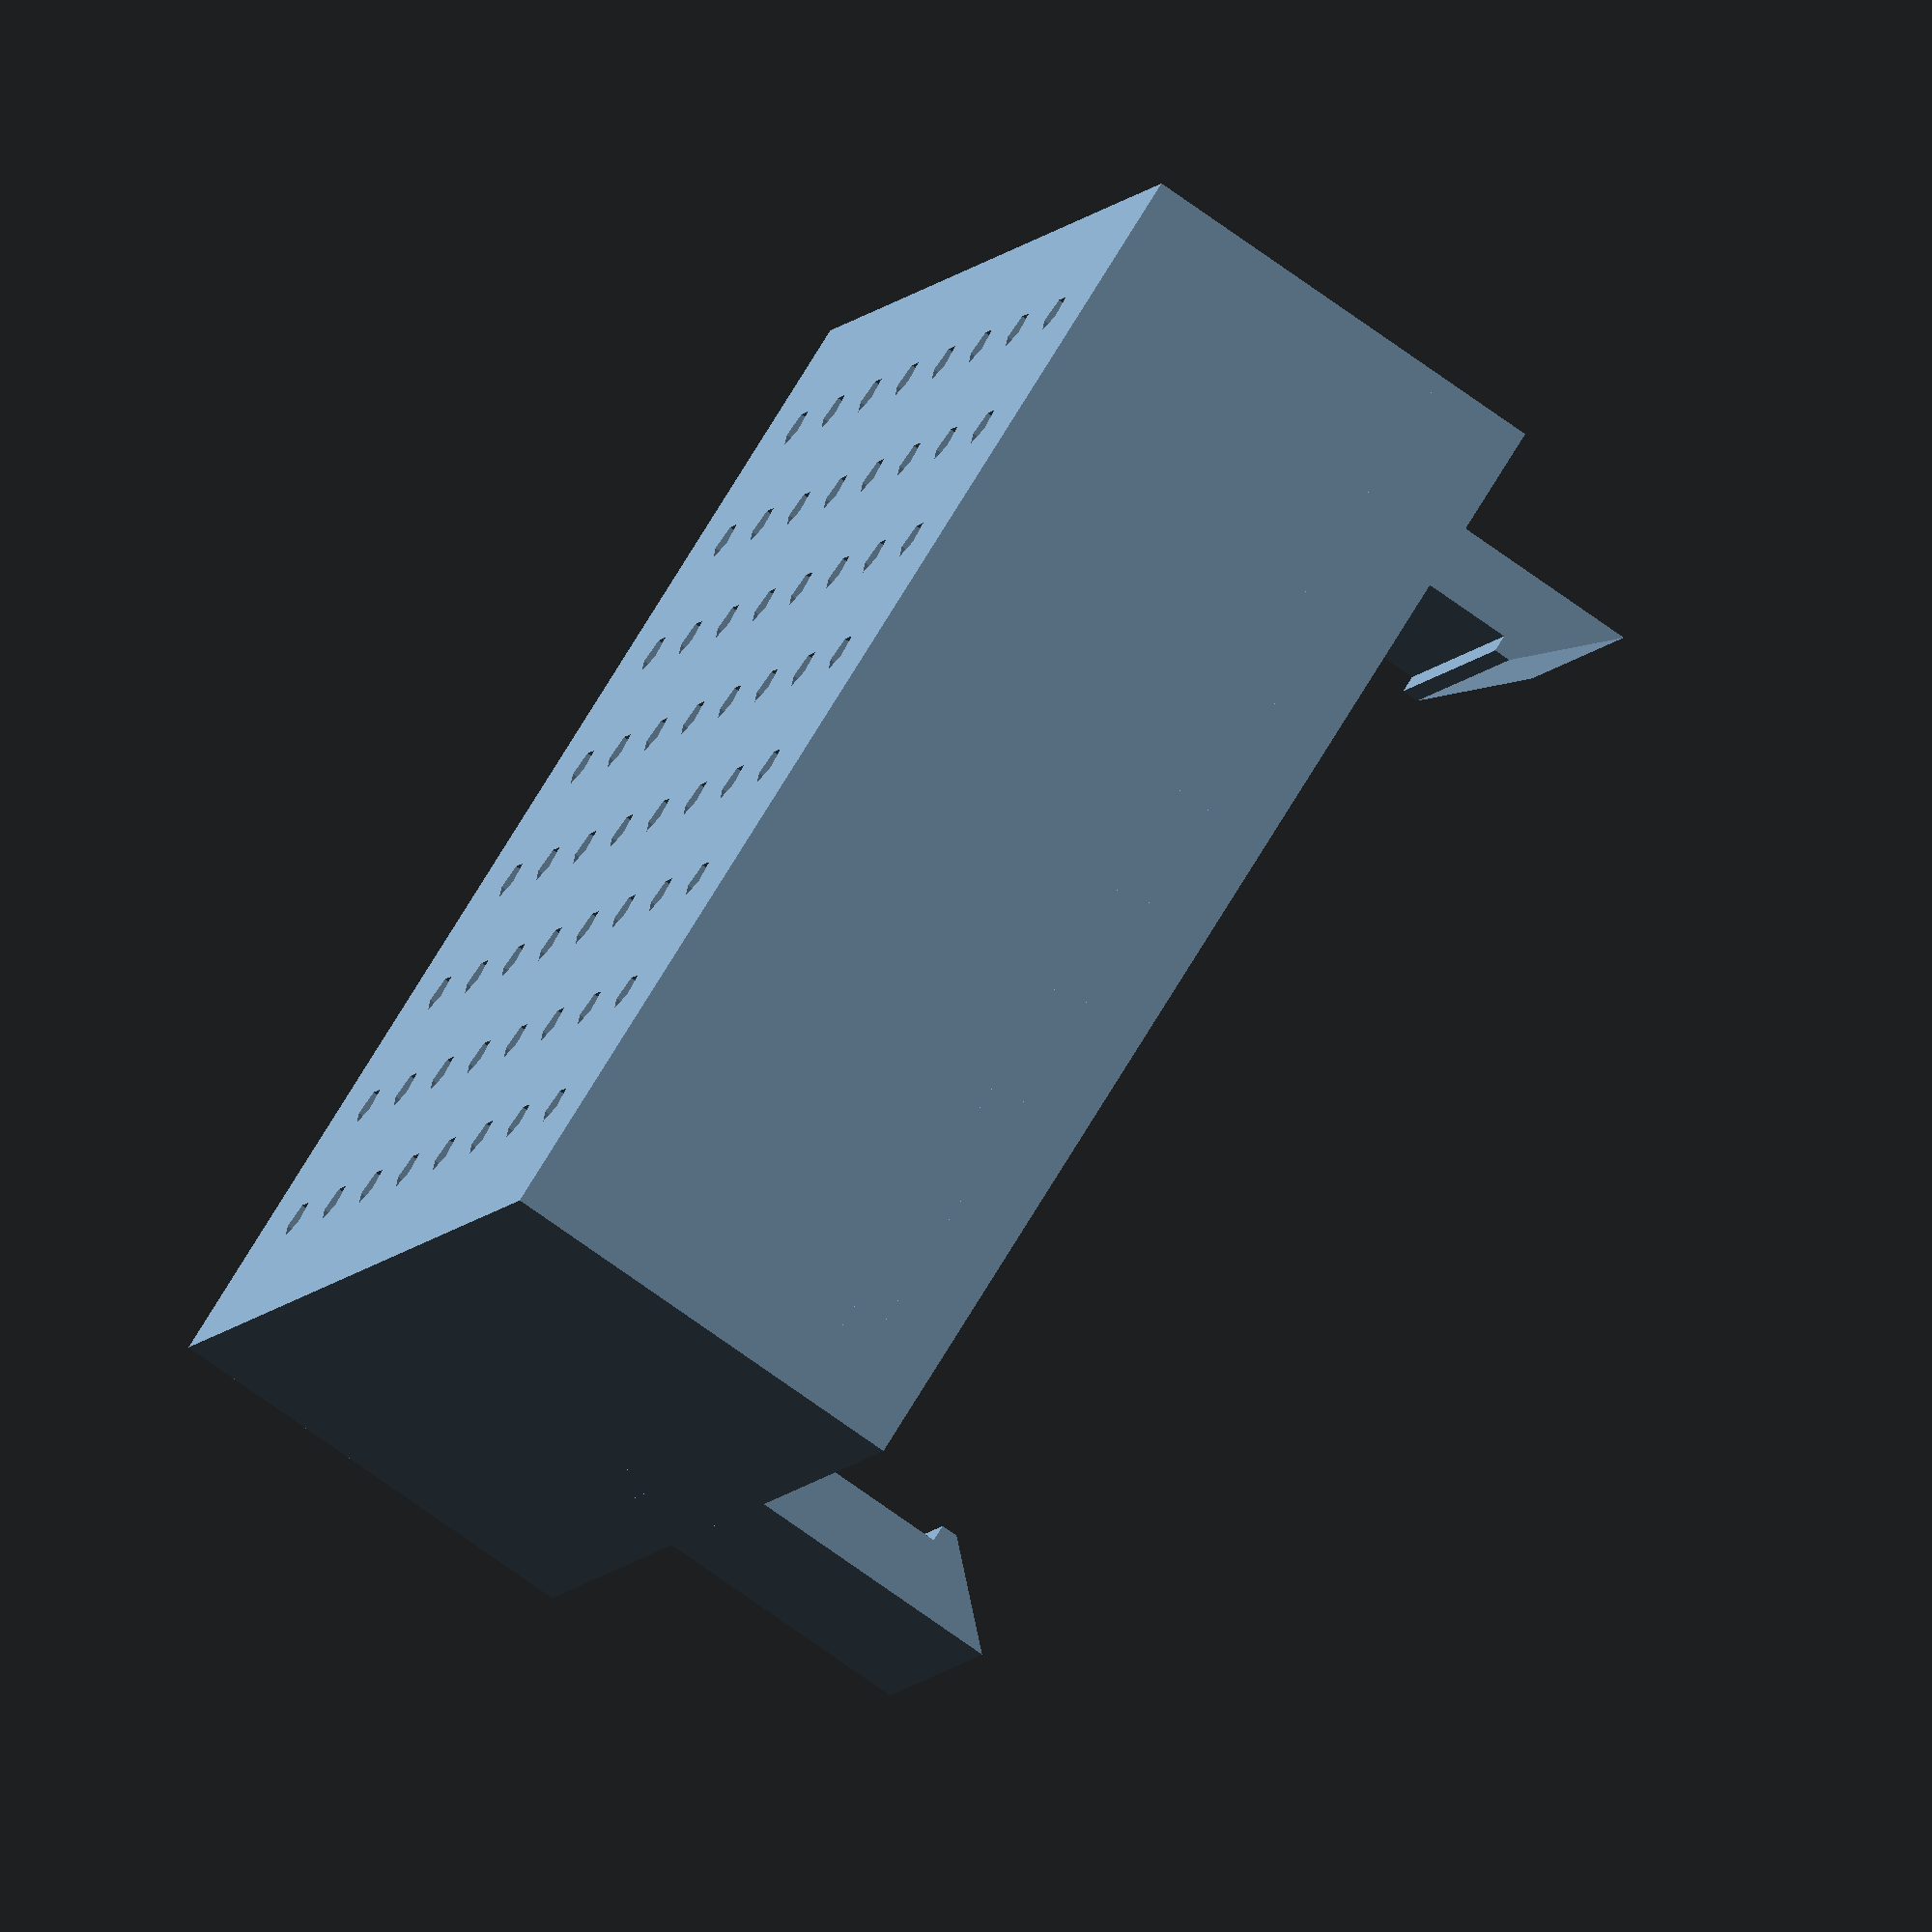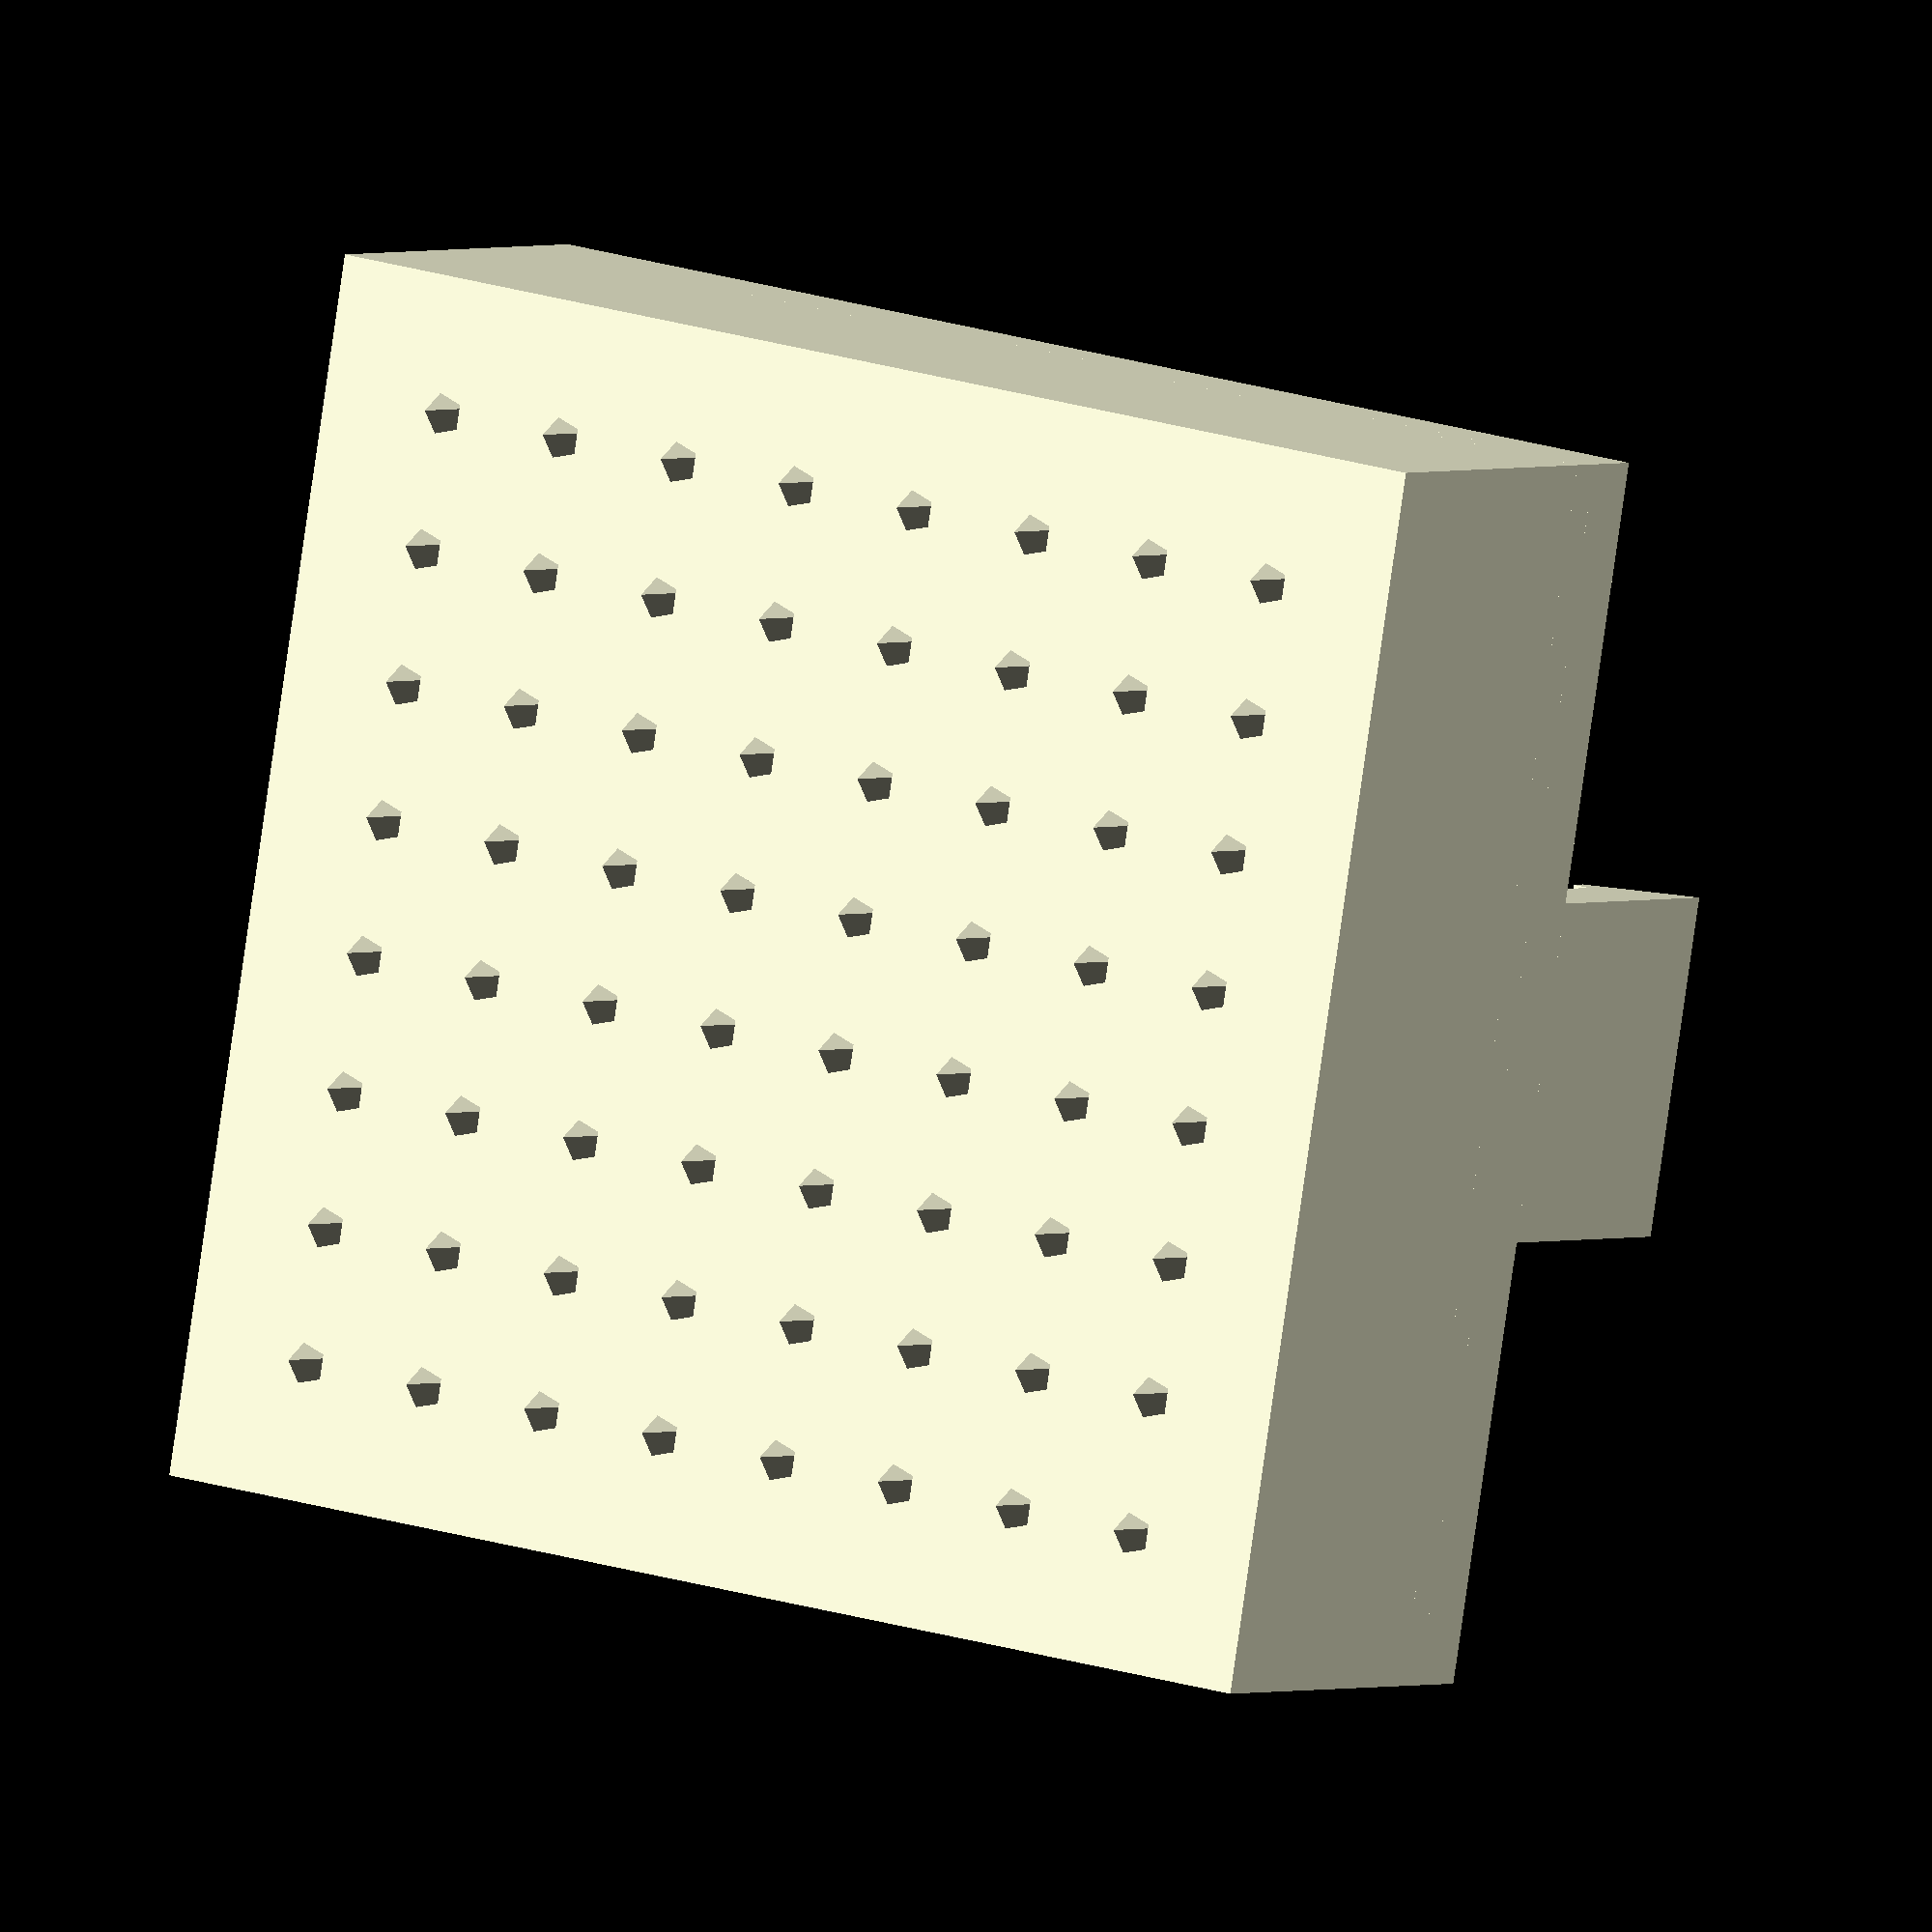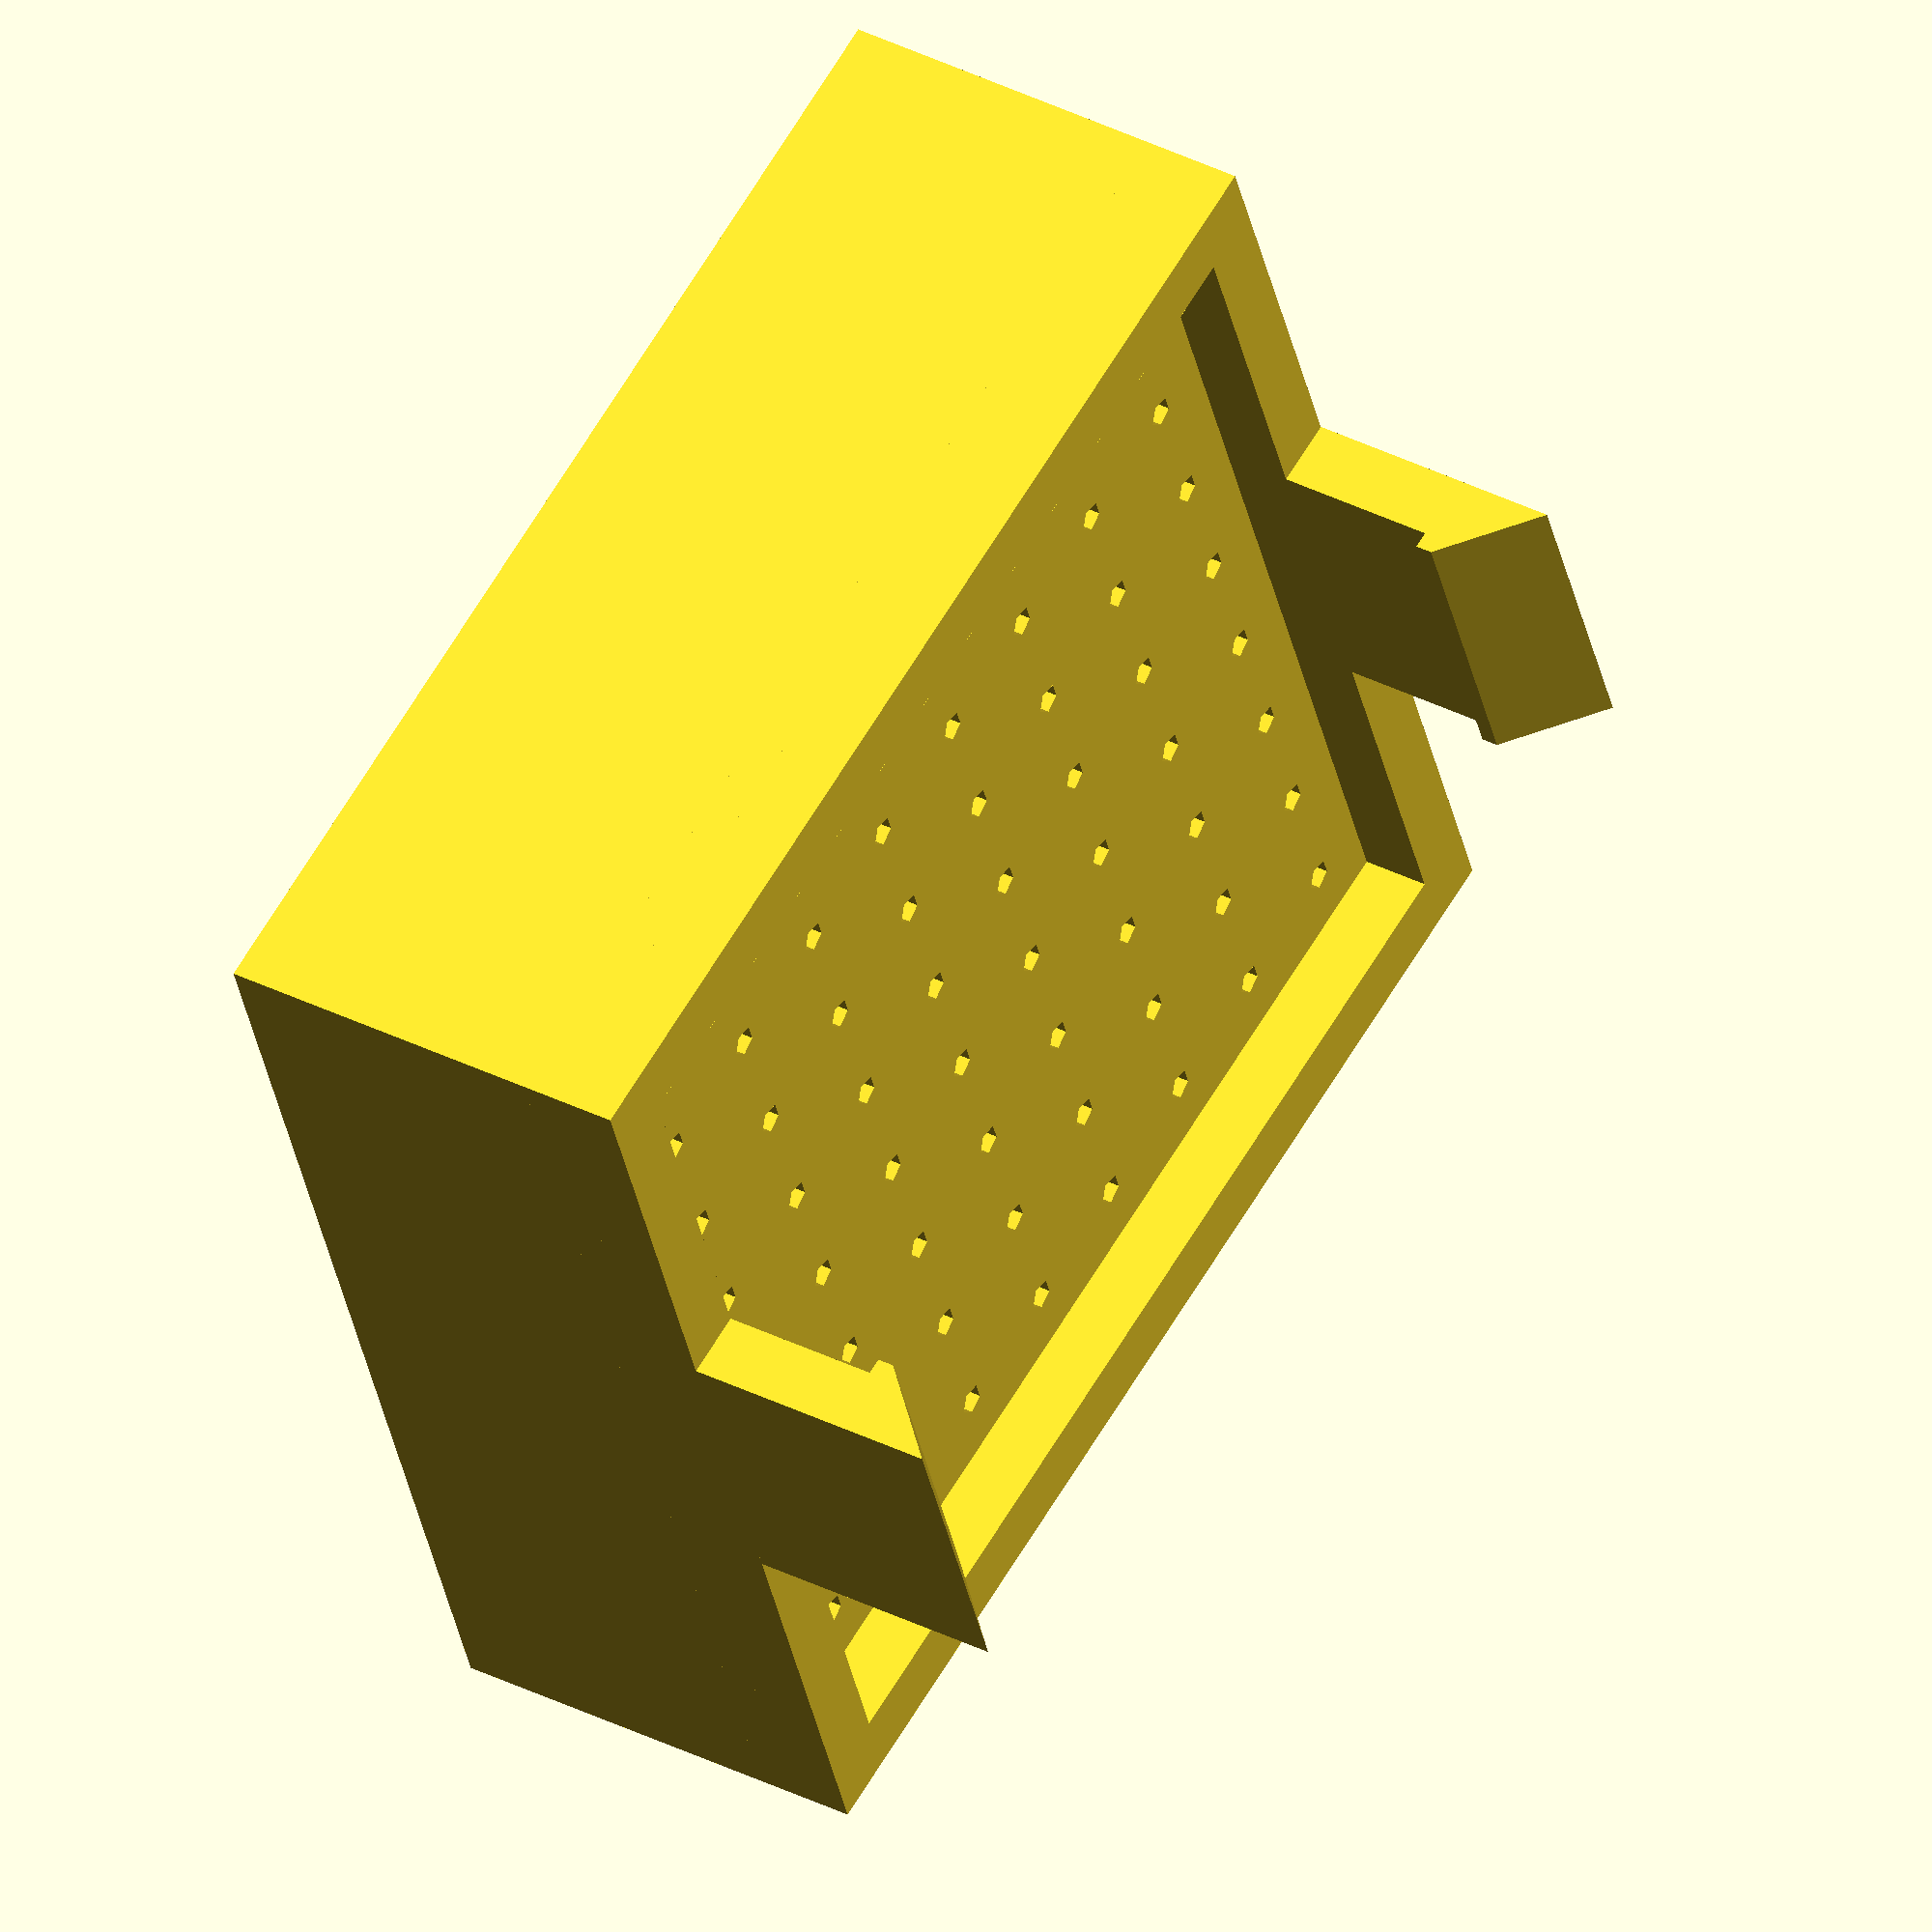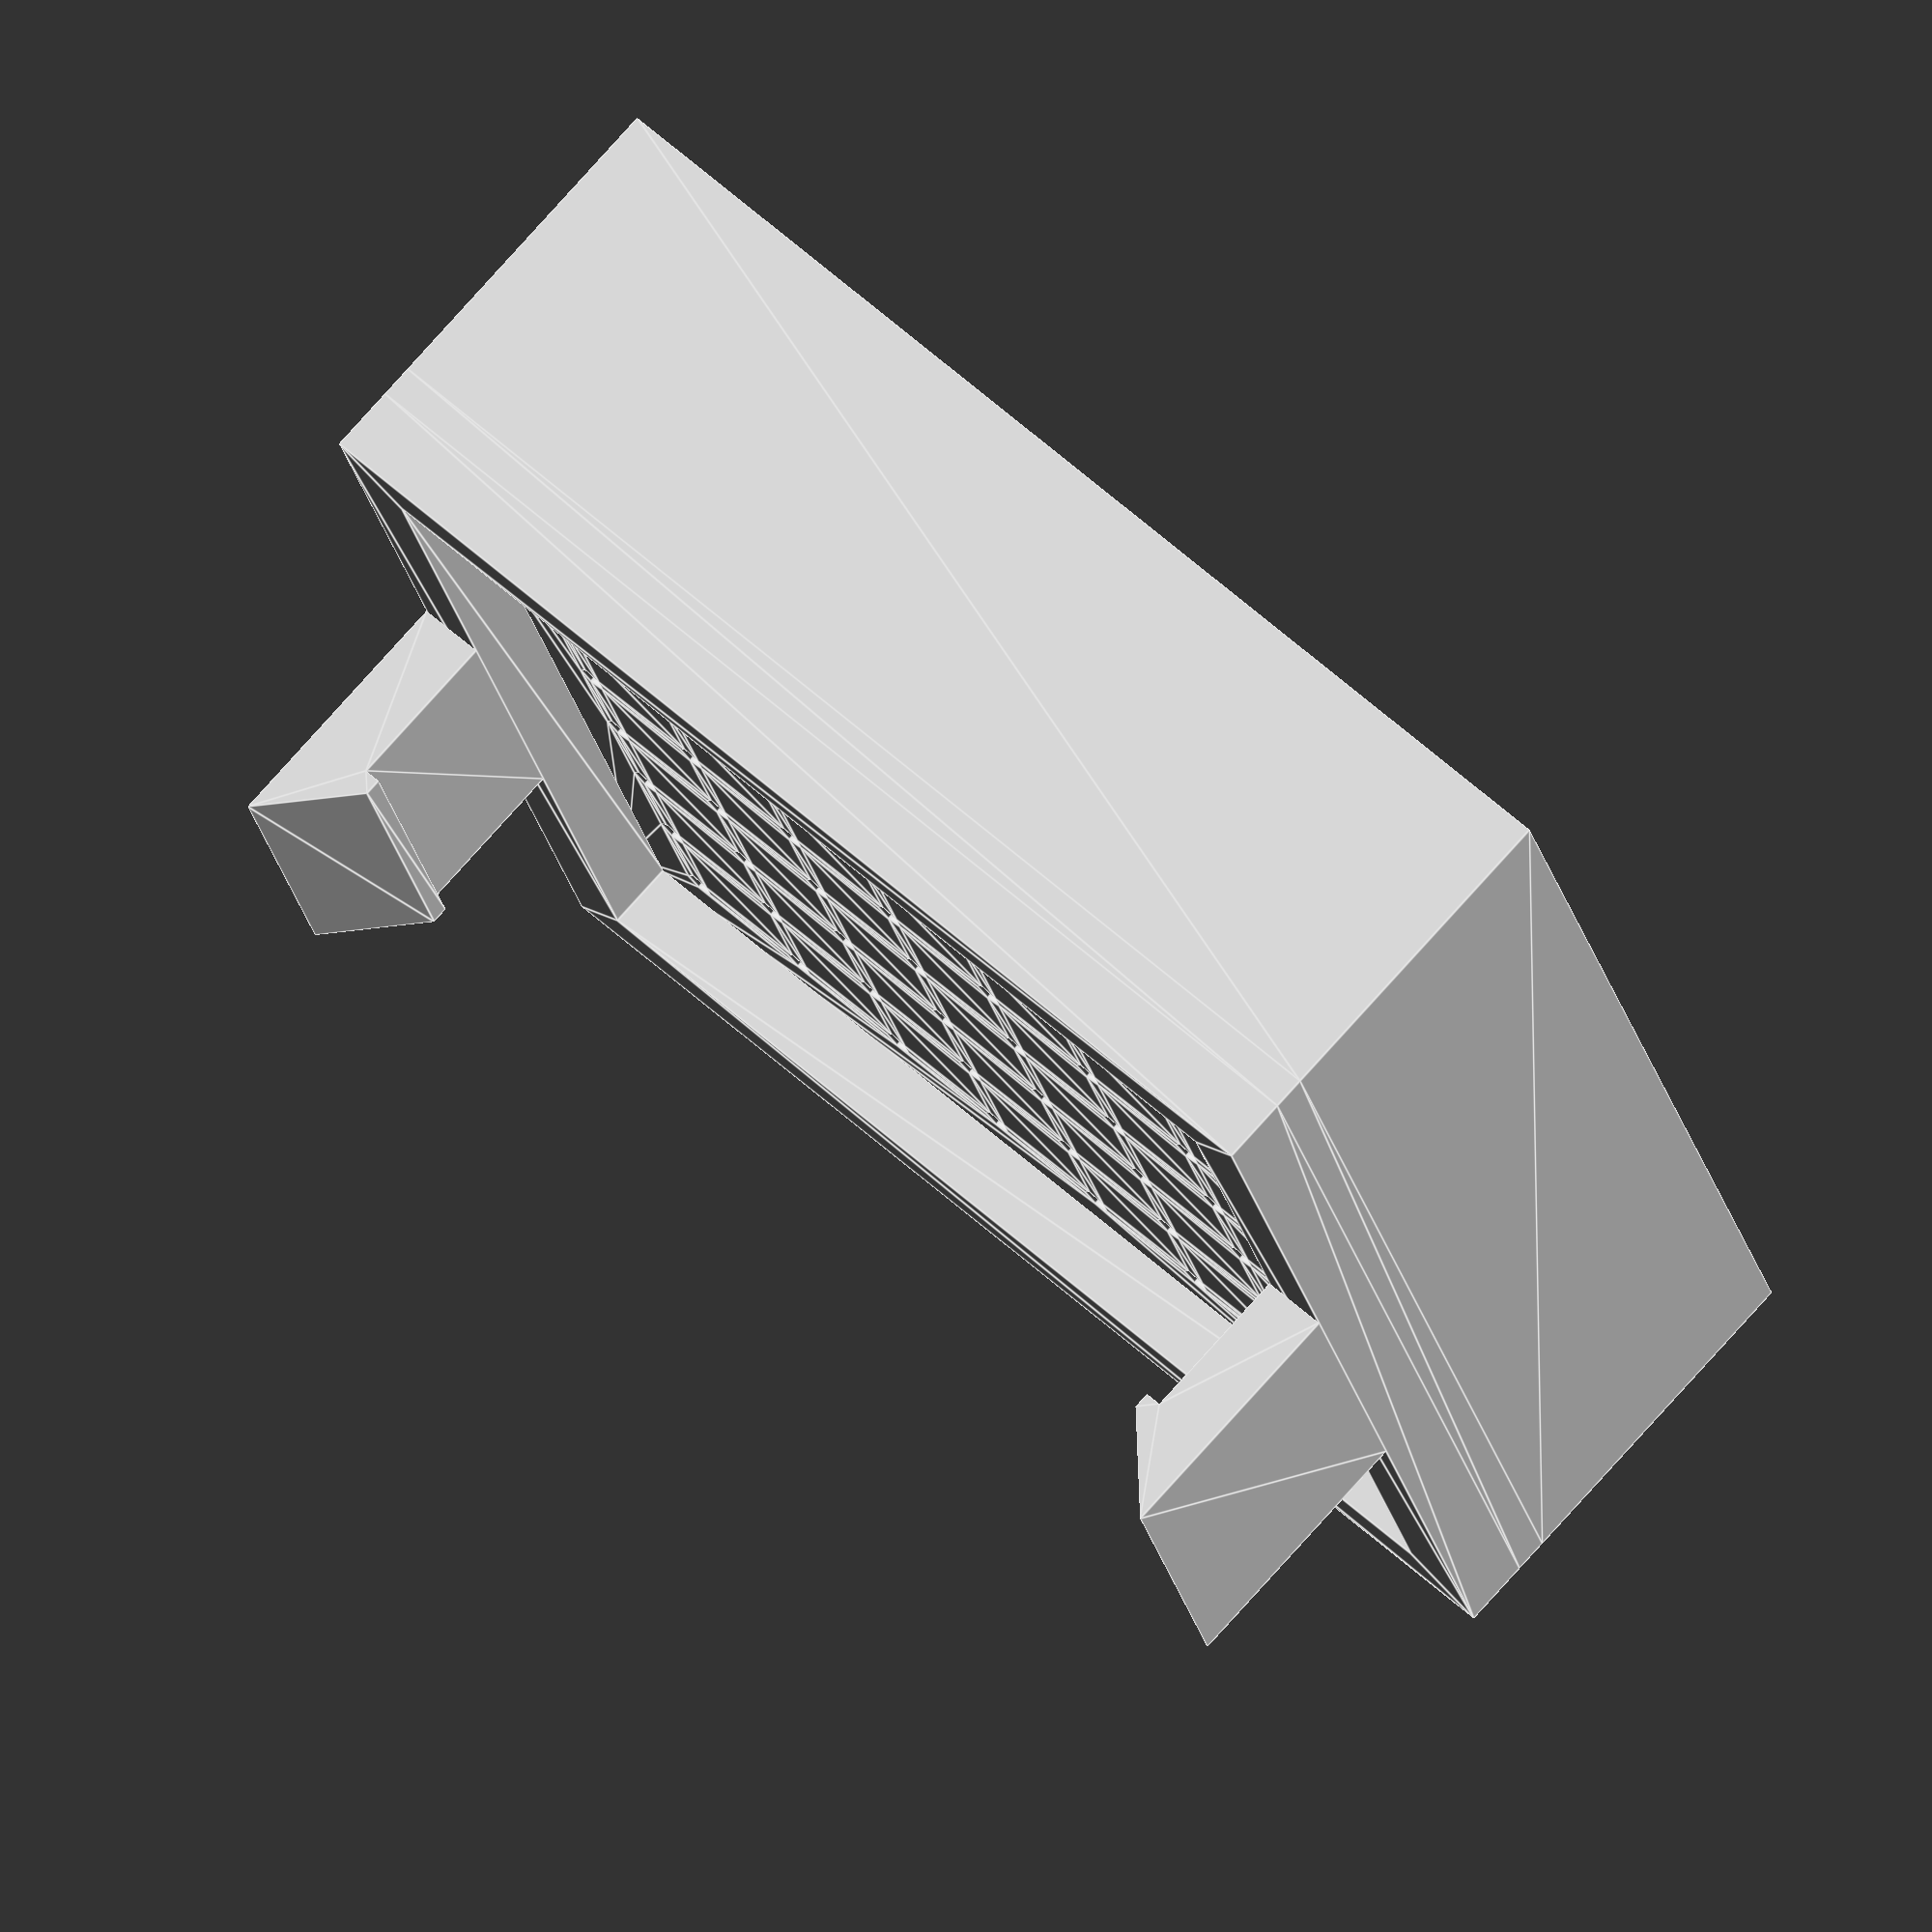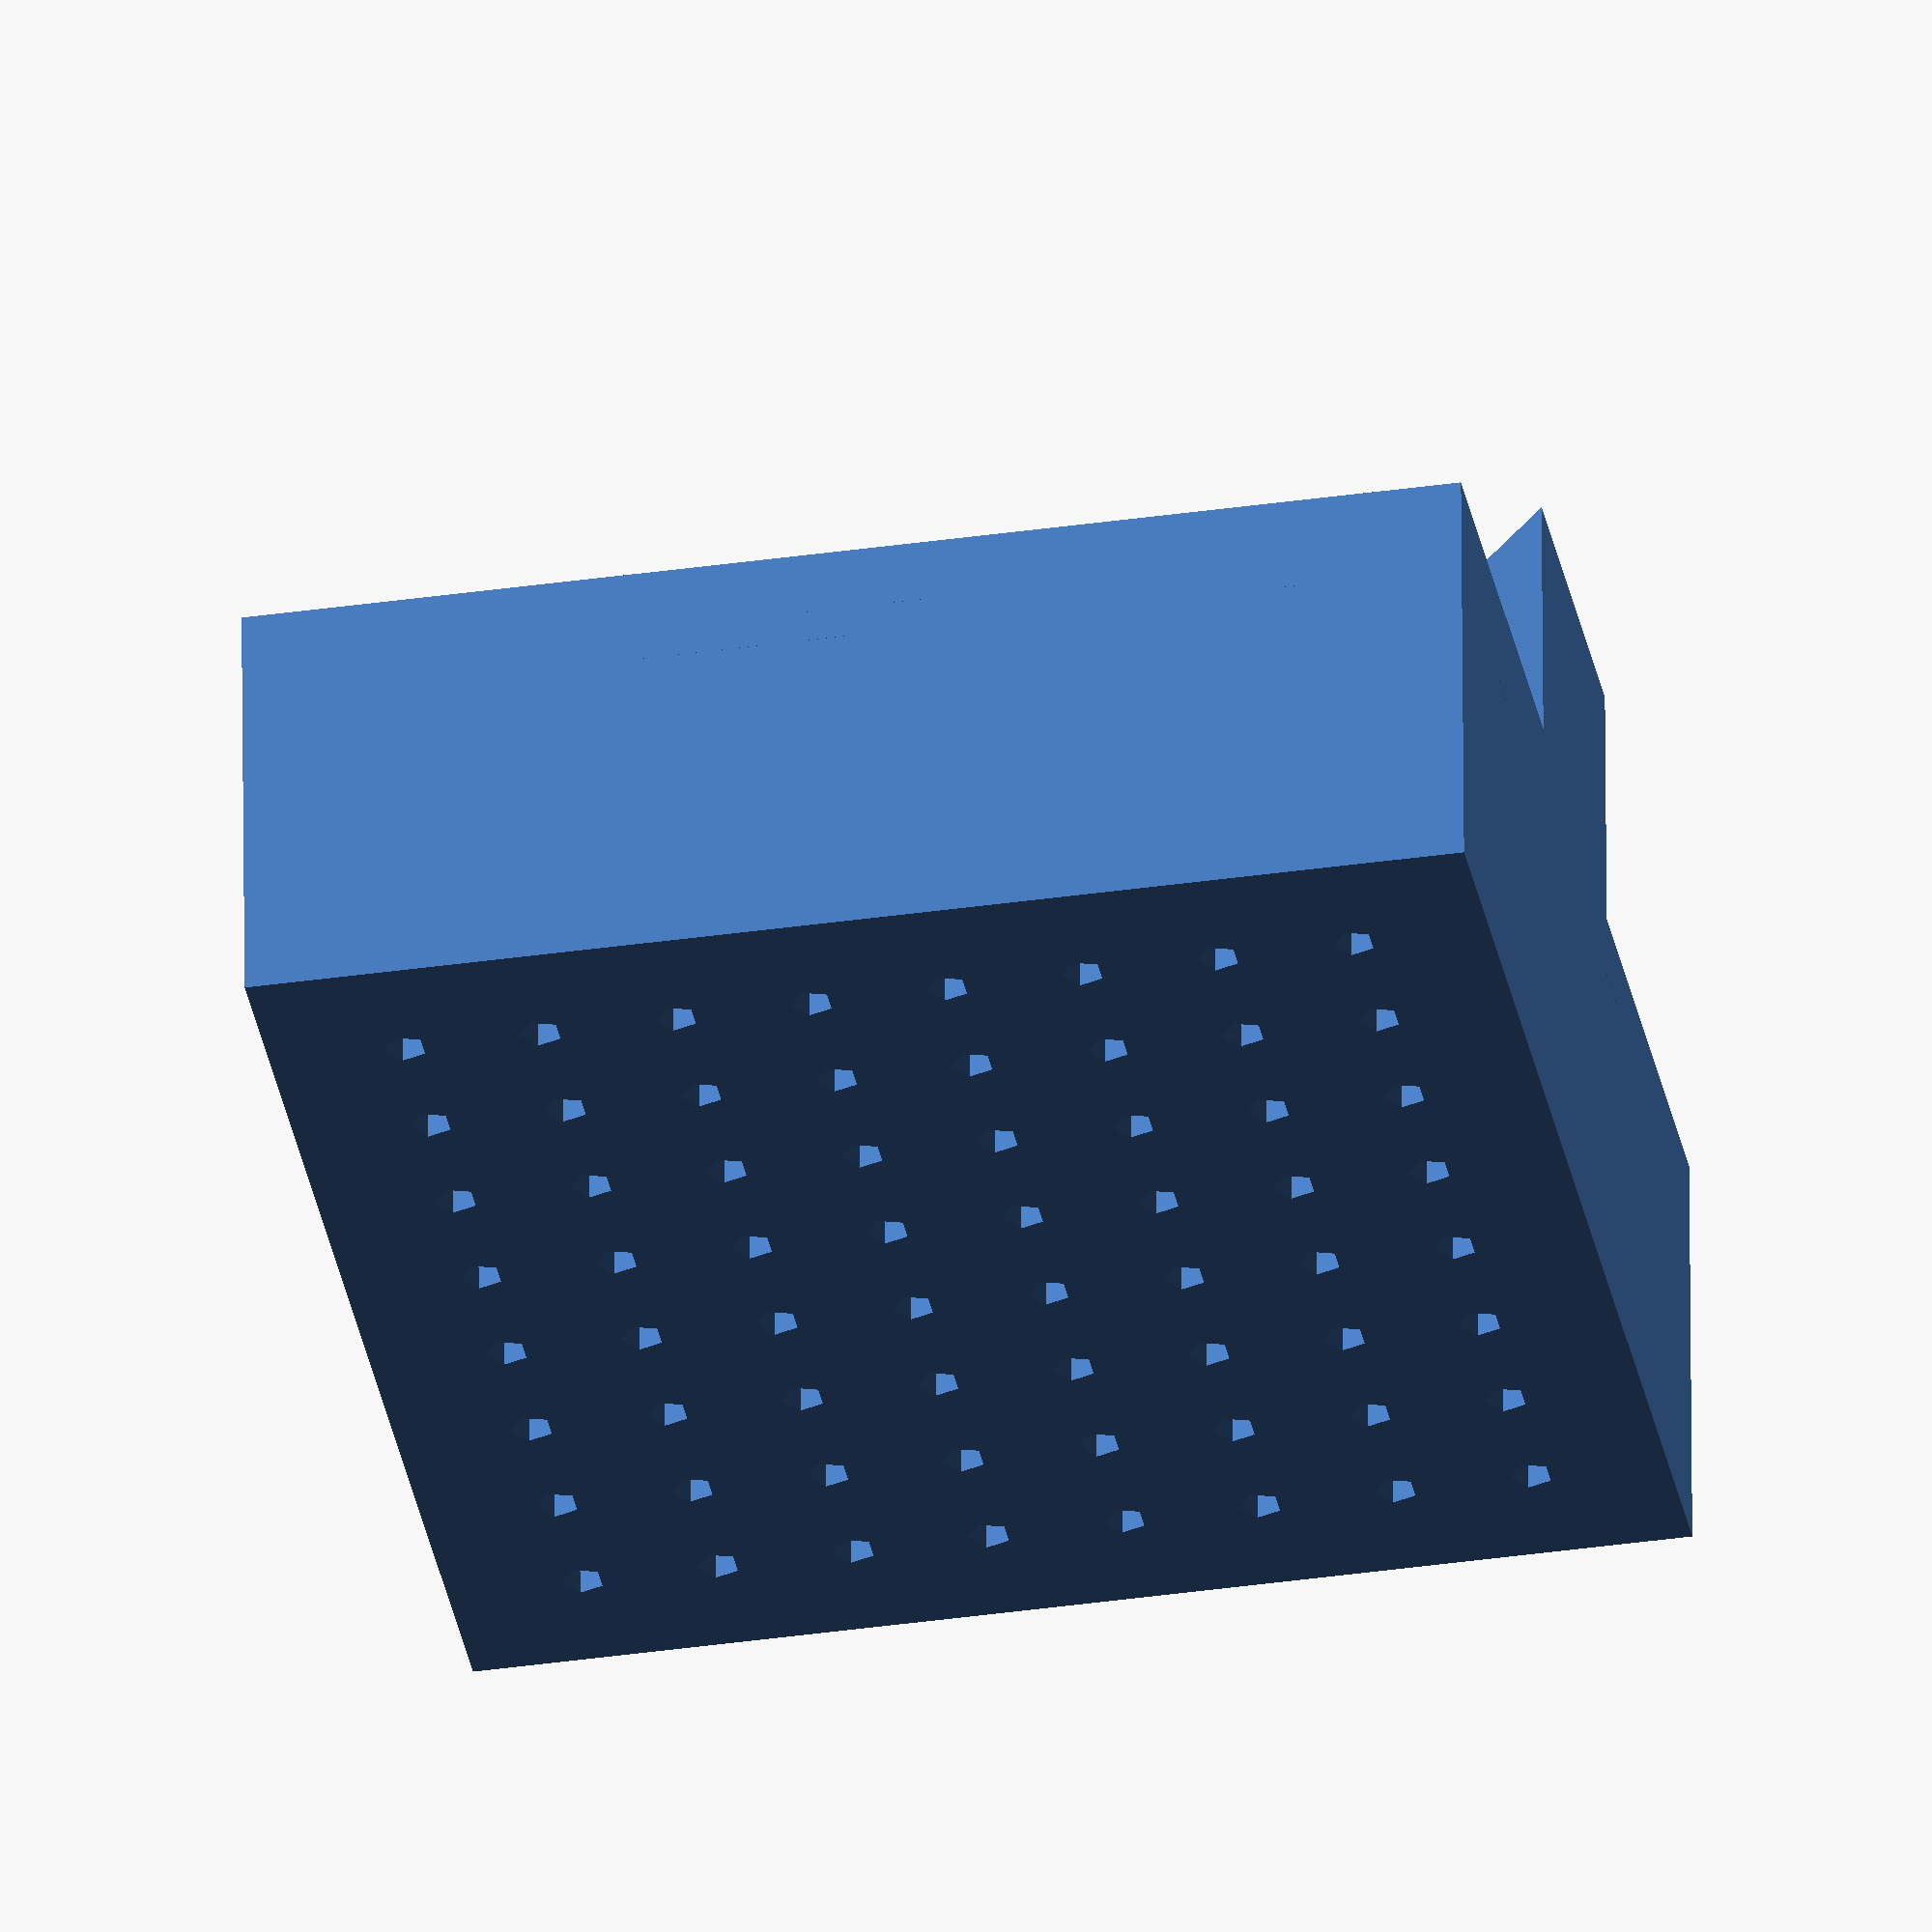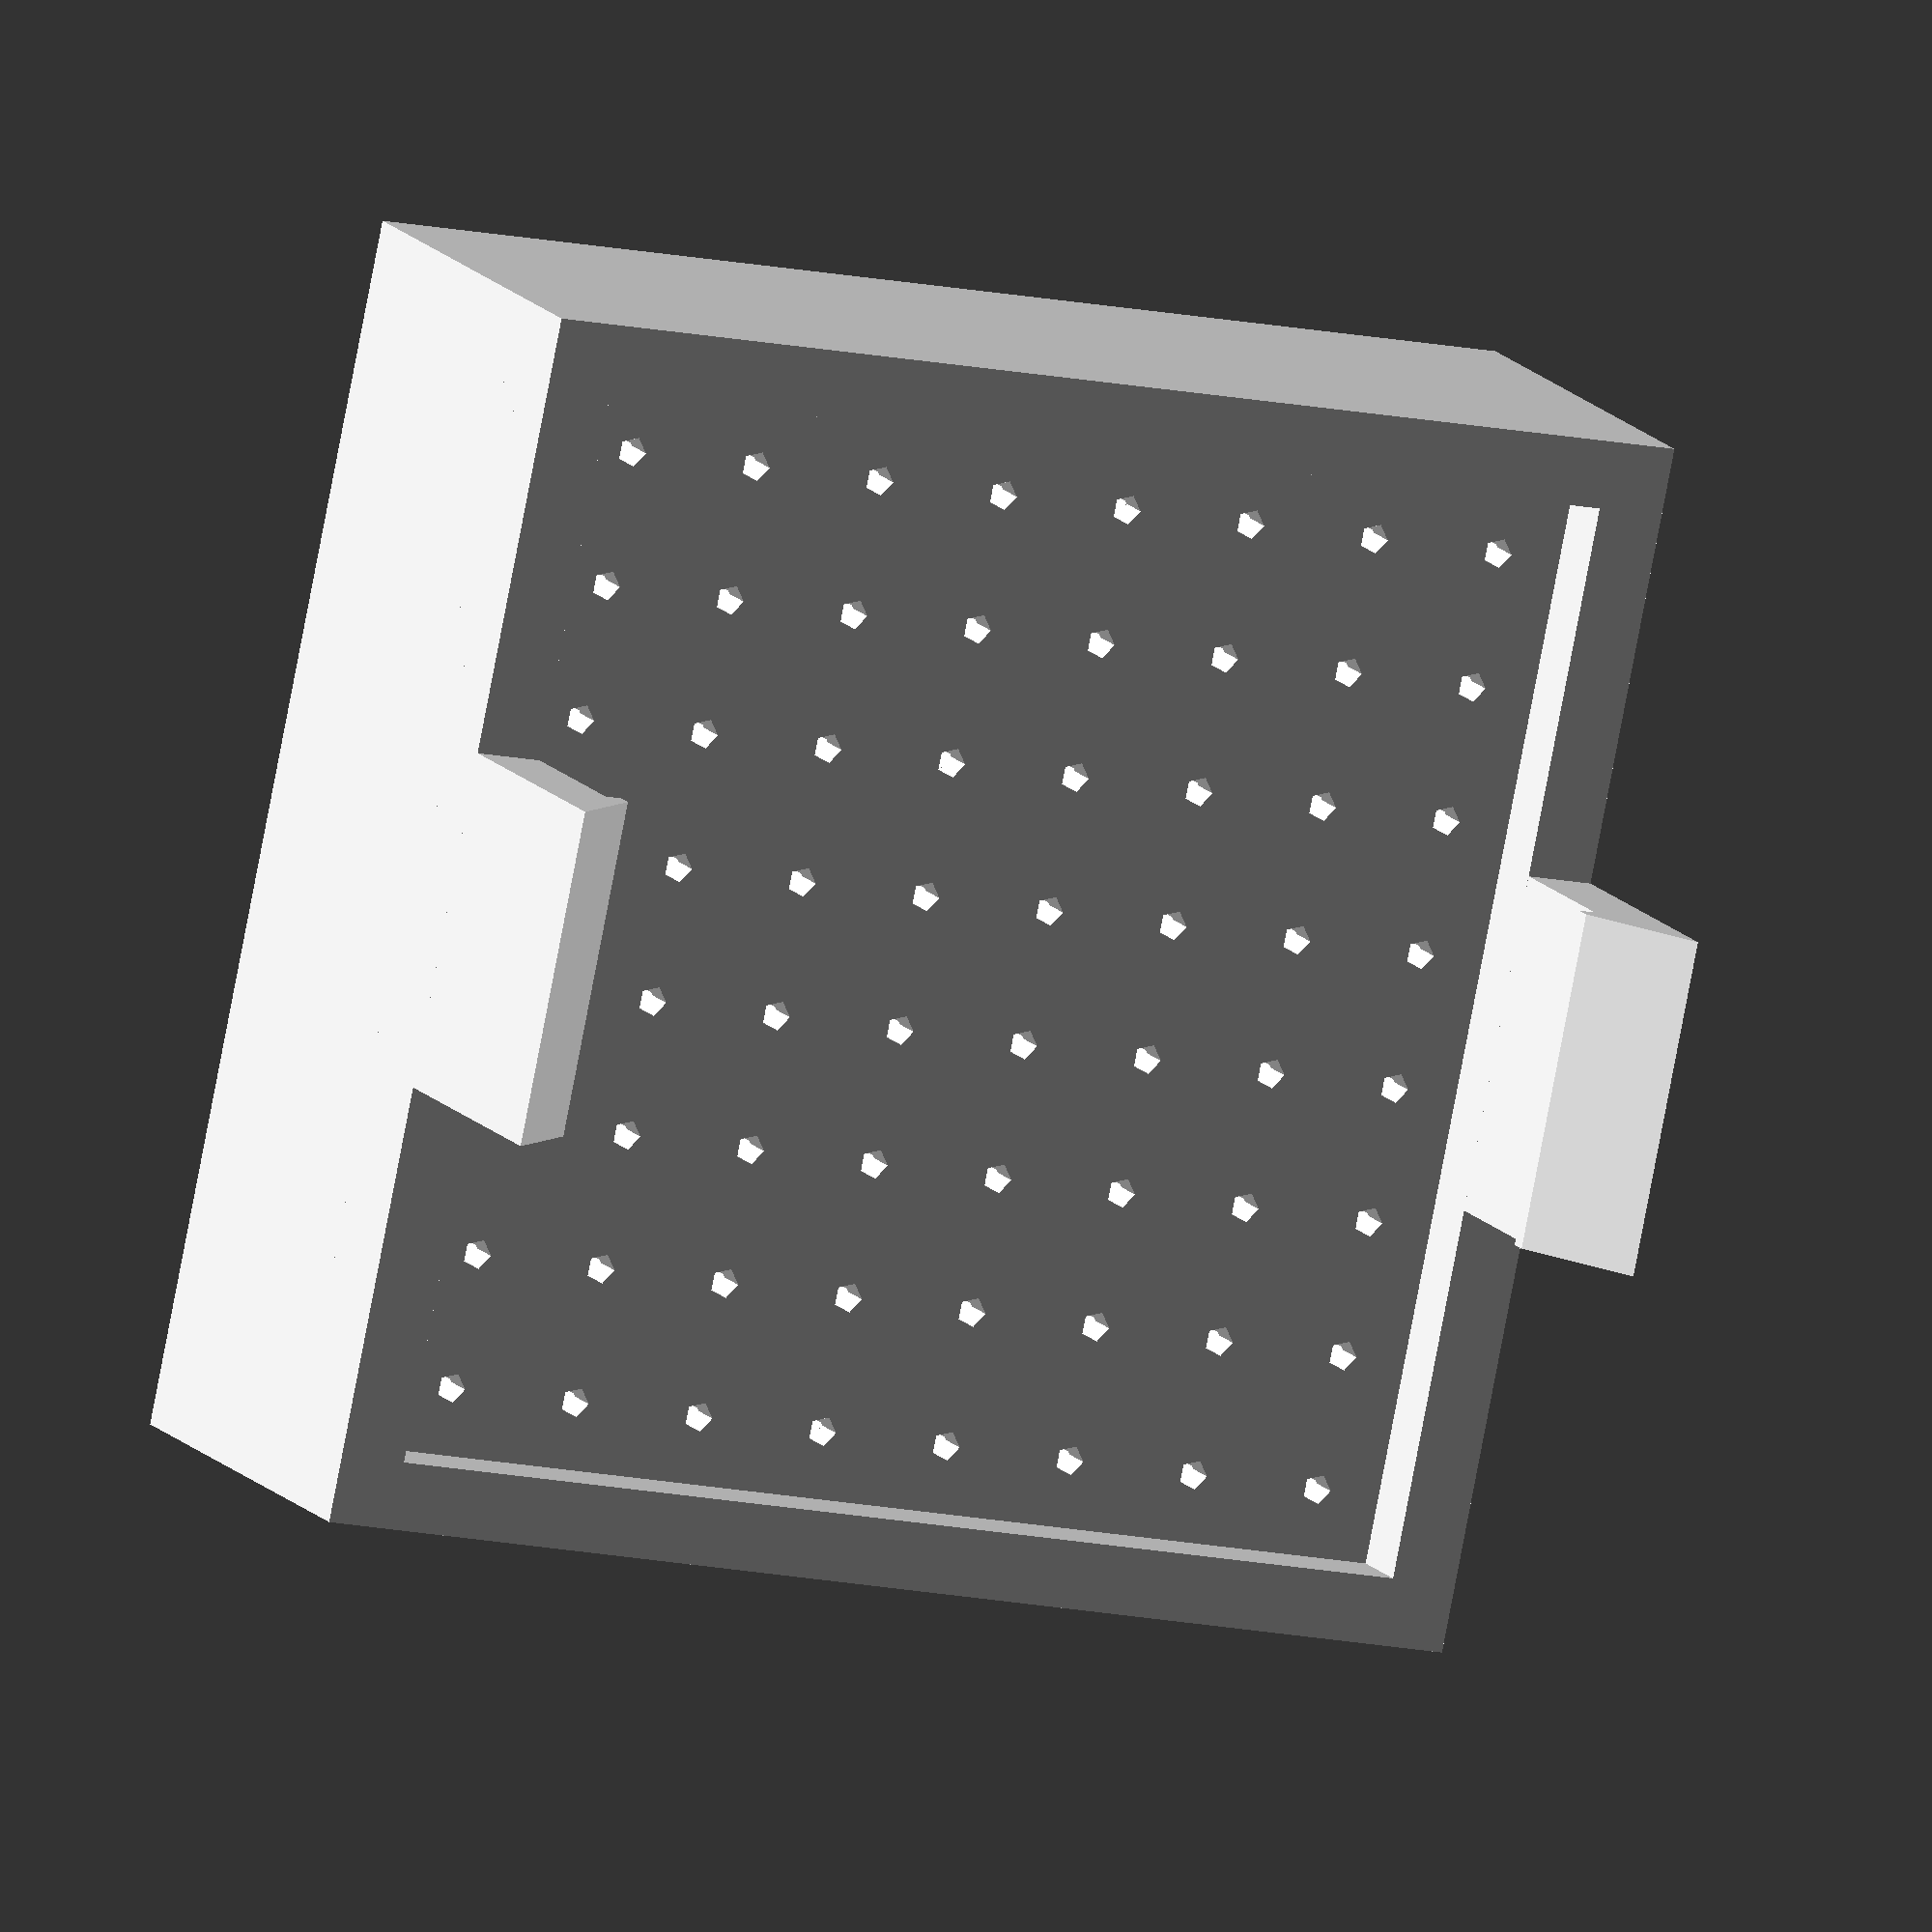
<openscad>
/**
 BSD 3-Clause License
 
 Copyright (c) 2023, Null Builds
 
 Redistribution and use in source and binary forms, with or without
 modification, are permitted provided that the following conditions are met:
 
 1. Redistributions of source code must retain the above copyright notice, this
    list of conditions and the following disclaimer.
 
 2. Redistributions in binary form must reproduce the above copyright notice,
    this list of conditions and the following disclaimer in the documentation
    and/or other materials provided with the distribution.
 
 3. Neither the name of the copyright holder nor the names of its
    contributors may be used to endorse or promote products derived from
    this software without specific prior written permission.
 
 THIS SOFTWARE IS PROVIDED BY THE COPYRIGHT HOLDERS AND CONTRIBUTORS "AS IS"
 AND ANY EXPRESS OR IMPLIED WARRANTIES, INCLUDING, BUT NOT LIMITED TO, THE
 IMPLIED WARRANTIES OF MERCHANTABILITY AND FITNESS FOR A PARTICULAR PURPOSE ARE
 DISCLAIMED. IN NO EVENT SHALL THE COPYRIGHT HOLDER OR CONTRIBUTORS BE LIABLE
 FOR ANY DIRECT, INDIRECT, INCIDENTAL, SPECIAL, EXEMPLARY, OR CONSEQUENTIAL
 DAMAGES (INCLUDING, BUT NOT LIMITED TO, PROCUREMENT OF SUBSTITUTE GOODS OR
 SERVICES; LOSS OF USE, DATA, OR PROFITS; OR BUSINESS INTERRUPTION) HOWEVER
 CAUSED AND ON ANY THEORY OF LIABILITY, WHETHER IN CONTRACT, STRICT LIABILITY,
 OR TORT (INCLUDING NEGLIGENCE OR OTHERWISE) ARISING IN ANY WAY OUT OF THE USE
 OF THIS SOFTWARE, EVEN IF ADVISED OF THE POSSIBILITY OF SUCH DAMAGE.
 */

/* [Preview Options] */

// Which part to render
part = "matrix_mount"; // [matrix_mount:LED Matrix Mount,frame:Frame,bezel:Bezel]

// Adjusts the quality of curved surfaces at the cost of rendering performance
quality = "low"; // [low:Low,medium:Medium,high:High]

/* [Model Options] */

// How many rows the display has
display_rows = 8;

// How many columns the display has
display_columns = 8;

// The pitch (spacing) of the display dots in mm
display_pitch = 1.9;

// The diameter of the holes the filaments will be pressed into in mm
filament_hole_diameter = 1.25;

// The thickness walls of the filament frame in mm
frame_wall_thickness = 2;

// The thickness of the clear plastic serving as the display surface in mm
display_surface_thickness = 1;

// Adjust the quality of curved surfaces based on the "quality" variable.
$fa = quality == "low" ? 6 : quality == "medium" ? 1 : 0.1;
$fs = quality == "low" ? 2 : quality == "medium" ? 1 : 0.1;

build_part();

/**
 * A small value used during union and difference operations to create a slight overlap between
 * bodies for the purpose of preventing imperceptibly thin walls caused by rounding errors.
 * 
 * @return the value
 */
function epsilon() = 0.01;

/**
 * Switches which part is shown based on the value of the "part" variable.
 * 
 * <p>This function allows multiple parts to be rendered from a single file. It also meets
 * Thingiverse's customizer requirements should I wish to upload there.
 */
module build_part() {
  frame_width = display_columns * display_pitch + frame_wall_thickness * 2;
  frame_height = display_rows * display_pitch + frame_wall_thickness * 2;
  frame_depth = 10;
  
  if (part == "matrix_mount") {
    assert(filament_hole_diameter < 4, "filament_hole_diameter must be less than 4mm.");
    
    rows = 8;
    columns = 8;
    pitch = 4;
    wall_thickness = 2;
    width = columns * pitch + wall_thickness * 2;
    height = rows * pitch + wall_thickness * 2;
    
    translate([-width / 2, -height / 2, 0]) {
      led_matrix_mount(
          filament_hole_diameter = filament_hole_diameter,
          rows = rows,
          columns = columns,
          pitch = pitch,
          wall_thickness = wall_thickness,
          wall_height = 2,
          clip_width = 10,
          clip_height = 4.8,
          clip_reach = 0.5,
          filament_depth = 10,
          light_gate_thickness = 1,
          light_gate_diameter = 0.9
      );
    }
  } else if (part == "frame") {
    translate([-frame_width / 2, -frame_height / 2, 0]) {
      frame(
          filament_hole_diameter = filament_hole_diameter,
          pitch = display_pitch,
          rows = display_rows,
          columns = display_columns,
          wall_thickness = frame_wall_thickness,
          height = frame_depth
      );
    }
  } else if (part == "bezel") {
    allowance = 0.3;
    
    size_bezel_thickness = 2;
    width = frame_width + allowance + size_bezel_thickness * 2;
    height = frame_height + allowance + size_bezel_thickness * 2;
    
    translate([-width / 2, -height / 2, 0]) {
      bezel(
          inner_width = frame_width + allowance,
          inner_height = frame_height + allowance,
          inner_depth = frame_depth / 2,
          display_width = display_columns * display_pitch + allowance,
          display_height = display_rows * display_pitch + allowance,
          front_bezel_thickness = 1,
          size_bezel_thickness = size_bezel_thickness,
          clip_width = 5,
          clip_height = frame_depth / 2 + display_surface_thickness,
          clip_reach = 0.5
      );
    }
  }
}

/**
 * Creates the frame to hold the fiberoptic filaments.
 * 
 * @param filament_hole_diameter the diameter of the hole for the filament in mm
 * @param pitch the pitch of the dots in mm
 * @param rows the number of rows of dots
 * @param columns the number of columns of dots
 * @param wall_thickness the thickness of the outside walls in mm
 * @param height the height of the frame in mm
 */
module frame(filament_hole_diameter, pitch, rows, columns, wall_thickness, height) {
  assert(pitch > filament_hole_diameter, "filament_hole_diameter must be less than pitch.");
  
  size = [
    pitch * columns + wall_thickness * 2,
    pitch * rows + wall_thickness * 2
  ];
  
  linear_extrude(height = height, slices = 1) {
    difference() {
      square(size = size);
      translate([wall_thickness, wall_thickness]) {
        dot_grid(
            dot_diameter = filament_hole_diameter,
            pitch = pitch,
            rows = rows,
            columns = columns
        );
      }
    }
  }
}

/**
 * The mount for attaching the LED matrix to the filaments.
 * 
 * @param filament_hole_diameter the diameter of the holes for each filament in mm
 * @param rows the number of rows of dots
 * @param columns the number of columns of dots
 * @param pitch the pitch of the dots in mm
 * @param wall_thickness the thickness of the walls around the LED matrix in mm
 * @param wall_height the height of the walls around the LED matrix in mm
 * @param clip_width the width of the clips in mm
 * @param clip_height the height of the clips in mm
 * @param clip_reach the distance the clips reach over the other part in mm
 * @param filament_depth the depth the filaments can be inserted into the part in mm
 * @param light_gate_thickness the thickness of panel between the filaments and LEDs in mm
 * @param light_gate_diameter the diameter of the holes allowing light into the filaments in mm
 */
module led_matrix_mount(
    filament_hole_diameter,
    rows,
    columns,
    pitch,
    wall_thickness,
    wall_height,
    clip_width,
    clip_height,
    clip_reach,
    filament_depth,
    light_gate_thickness,
    light_gate_diameter) {
  outer_width = columns * pitch + wall_thickness * 2;
  outer_height = rows * pitch + wall_thickness * 2;
  inner_width = outer_width - wall_thickness * 2;
  inner_height = outer_height - wall_thickness * 2;
  
  union() {
    // Filament holding plate
    linear_extrude(height = filament_depth, slices = 1) {
      hole_plate_profile(
          hole_diameter = filament_hole_diameter,
          rows = rows,
          columns = columns,
          pitch = pitch,
          bezel = wall_thickness
      );
    }
    
    translate([0, 0, filament_depth - epsilon()]) {
      // Light gate
      linear_extrude(height = light_gate_thickness, slices = 1) {
        hole_plate_profile(
            hole_diameter = light_gate_diameter,
            rows = rows,
            columns = columns,
            pitch = pitch,
            bezel = wall_thickness
        );
      }
      
      translate([0, 0, light_gate_thickness - epsilon()]) {
        // Walls
        linear_extrude(height = wall_height, slices = 1) {
          hollow_rectangle(
              outer_size = [outer_width, outer_height],
              inner_size = [inner_width, inner_height]
          );
        }
        
        // Tabs
        for(tab = [0:1]) {
          translate([outer_width * tab, outer_height / 2, wall_height - epsilon()]) {
            rotate([90, 0, tab * 180]) {
              linear_extrude(height = clip_width, slices = 1, center = true) {
                clip_profile(height = clip_height, thickness = wall_thickness, reach = clip_reach);
              }
            }
          }
        }
      }
    }
  }
}

/**
 * Creates the display's bezel.
 * 
 * @param inner_width the inner width of the bezel in mm
 * @param inner_height the inner height of the bezel in mm
 * @param inner_depth the depth of the bezel in mm
 * @param display_width the width of the visible display in mm
 * @param display_height the height of the visible display in mm
 * @param front_bezel_thickness the thickness of the front bezel face in mm
 * @param size_bezel_thickness the thickness of the front bezel walls in mm
 * @param clip_width the width of the clips in mm
 * @param clip_height the height of the clips in mm
 * @param clip_reach how far the clips engage with the other part in mm
 */
module bezel(
    inner_width,
    inner_height,
    inner_depth,
    display_width,
    display_height,
    front_bezel_thickness,
    size_bezel_thickness,
    clip_width,
    clip_height,
    clip_reach) {
  front_bezel_size = (inner_width - display_width) / 2;
  front_width = display_width + front_bezel_size * 2;
  front_height = display_height + front_bezel_size * 2;
  outer_width = inner_width + size_bezel_thickness * 2;
  outer_height = inner_height + size_bezel_thickness * 2;
  outer_thickness = inner_depth + front_bezel_thickness;
  chamfer_radius = size_bezel_thickness;
  
  union() {
    difference() {
      translate([outer_width, 0, 0]) {
        rotate([0, 0, 90]) {
          translate([outer_height, 0, 0]) {
            rotate([0, -90, 0]) {
              intersection() {
                translate([0, outer_width, 0]) {
                  rotate([90, 0, 0]) {
                    linear_extrude(height = outer_width, slices = 1) {
                      bezel_side_profile(
                          width = outer_height,
                          depth = outer_thickness,
                          chamfer_radius = chamfer_radius
                      );
                    }
                  }
                }
                
                linear_extrude(height = outer_height, slices = 1) {
                  bezel_side_profile(
                      width = outer_width,
                      depth = outer_thickness,
                      chamfer_radius = chamfer_radius
                  );
                }
              }
            }
          }
        }
      }
      
      // Display hole
      translate([chamfer_radius + front_bezel_size, chamfer_radius + front_bezel_size, -epsilon()]) {
        cube(size = [display_width, display_height, outer_thickness + epsilon() * 2]);
      }
      
      // Inner hole
      translate([chamfer_radius, chamfer_radius, front_bezel_thickness]) {
        cube(size = [inner_width, inner_height, inner_depth + epsilon()]);
      }
    }
    
    // Clips
    for(clip = [0:1]) {
      translate([clip * outer_width, outer_height / 2, outer_thickness - epsilon()]) {
        rotate([90, 0, clip * 180]) {
          linear_extrude(height = clip_width, slices = 1, center = true) {
            clip_profile(height = clip_height, thickness = size_bezel_thickness, reach = clip_reach);
          }
        }
      }
    }
  }
}

/**
 * The 2D profile of the bezel.
 * 
 * @param width the width of the bezel in mm
 * @param depth the depth of the bezel in mm
 * @param chamfer_radius the radius of the bezel's chamfer in degrees
 */
module bezel_side_profile(width, depth, chamfer_radius) {
  points = [
    [chamfer_radius, 0],
    [depth, 0],
    [depth, width],
    [chamfer_radius, width],
    [0, width - chamfer_radius],
    [0, chamfer_radius]
  ];
  
  polygon(points = points);
}

/**
 * The side profile of the clips.
 * 
 * @param height the height of the clips in mm
 * @param thickness the thickness of the clip body in mm
 * @param reach the distance of the clip overhang in mm
 */
module clip_profile(height, thickness, reach) {
  total_height = height + reach;
  
  points = [
    [0, 0],
    [thickness, 0],
    [thickness, height],
    [thickness + reach, height],
    [thickness + reach, height + reach],
    [0, height + reach + thickness + reach]
  ];
  
  polygon(points = points);
}

/**
 * Creates a 2D profile of a plate with a grid of holes.
 * 
 * @param hole_diameter the diameter of the holes in mm
 * @param rows the number of rows of holes
 * @param columns the number of columns of holes
 * @param pitch the pitch of the holes in mm
 * @param bezel the distance from the outer holes to the plate edge in mm
 */
module hole_plate_profile(hole_diameter, rows, columns, pitch, bezel) {
  overal_width = pitch * columns + bezel * 2;
  overal_height = pitch * rows + bezel * 2;
  
  difference() {
    square(size = [overal_width, overal_height]);
    translate([bezel, bezel]) {
      dot_grid(dot_diameter = hole_diameter, pitch = pitch, rows = rows, columns = columns);
    }
  }
}

/**
 * Creates a 2D profile of a grid of dots.
 * 
 * @param dot_diameter the diameter of each dot in mm
 * @param pitch the pitch of the dots in mm
 * @param rows the number of rows of dots
 * @param columns the number of columns of dots
 */
module dot_grid(dot_diameter, pitch, rows, columns) {
  for(row = [0:rows-1]) {
    for(column = [0:columns-1]) {
      translate([pitch * column + pitch / 2, pitch * row + pitch / 2]) {
        circle(d = dot_diameter);
      }
    }
  }
}

/**
 * Creates a rectangle with a rectangular hole.
 * 
 * @param outer_size a 2D list containing the width and height of the outer rectangle in mm
 * @param inner_size a 2D list containing the width and height of the inner rectangel in mm
 */
module hollow_rectangle(outer_size, inner_size) {
  difference() {
    square(size = outer_size);
    translate([(outer_size.x - inner_size.x) / 2, (outer_size.y - inner_size.y) / 2]) {
      square(size = inner_size);
    }
  }
}

</openscad>
<views>
elev=74.3 azim=27.3 roll=234.4 proj=o view=wireframe
elev=358.5 azim=350.6 roll=209.9 proj=o view=solid
elev=322.5 azim=159.2 roll=302.6 proj=o view=wireframe
elev=282.1 azim=164.8 roll=41.8 proj=o view=edges
elev=124.2 azim=190.6 roll=0.4 proj=o view=solid
elev=166.2 azim=191.8 roll=203.6 proj=o view=solid
</views>
